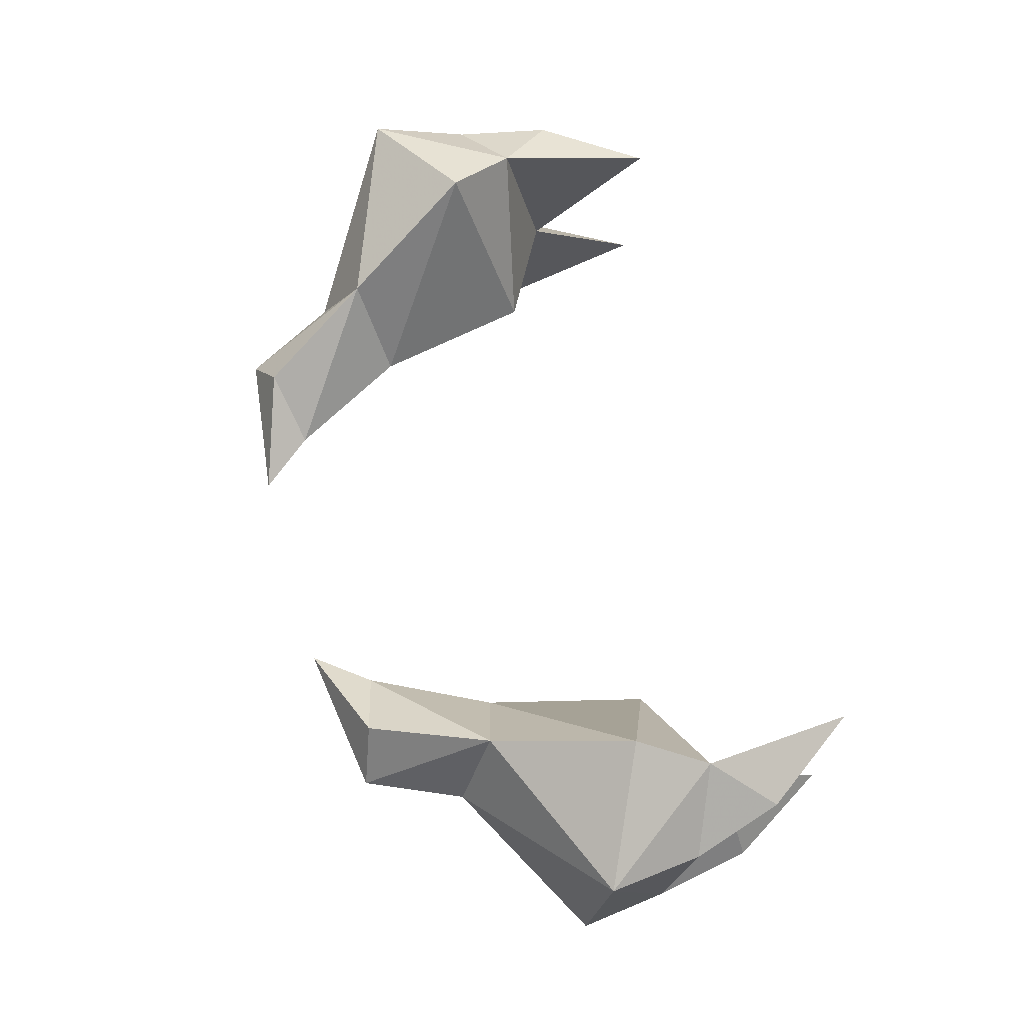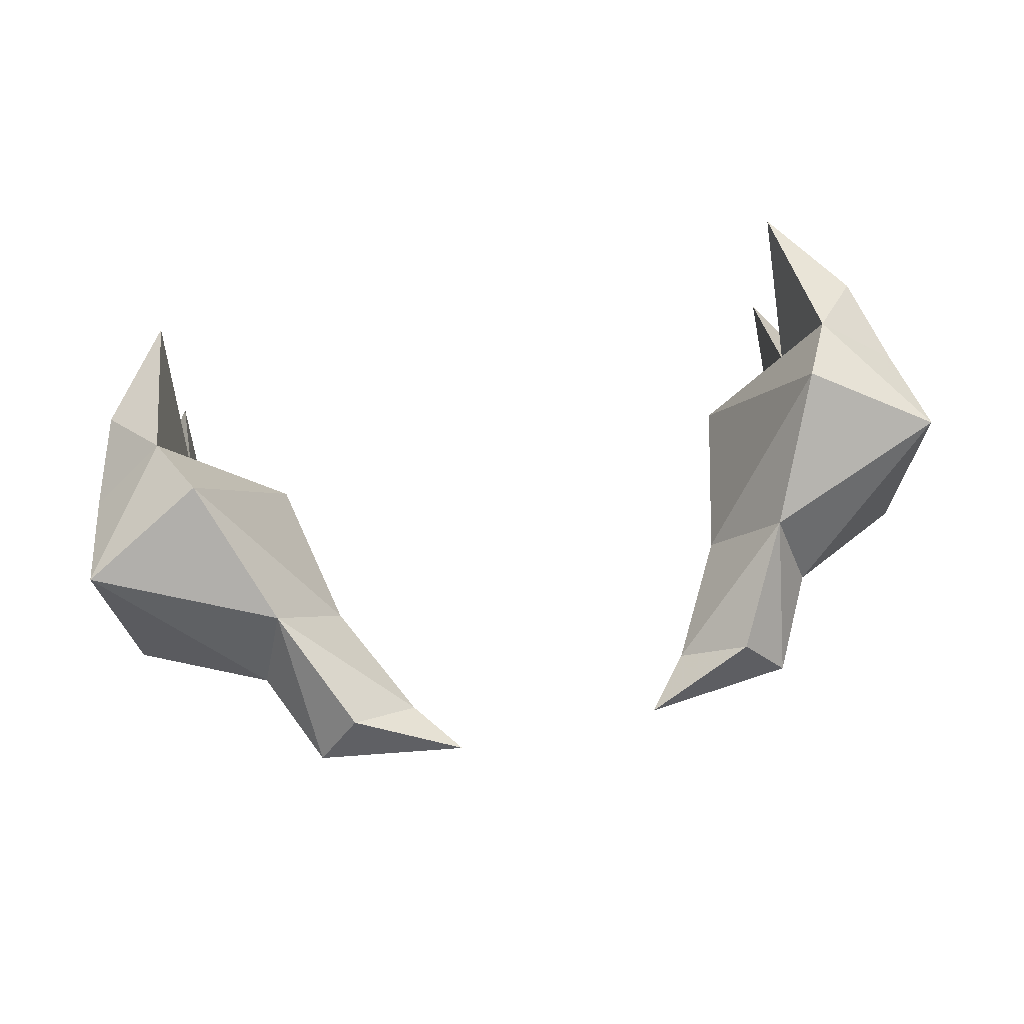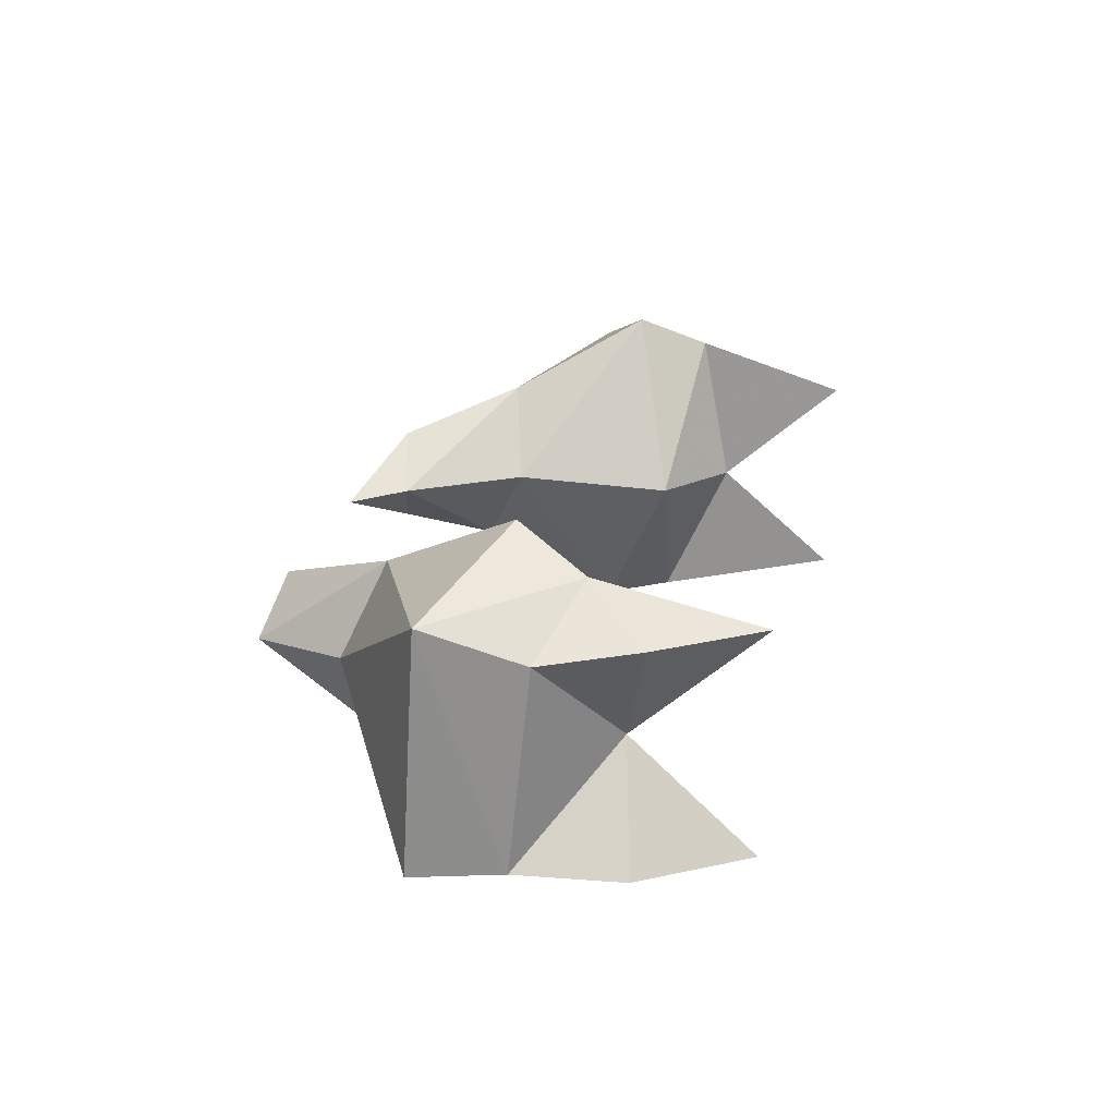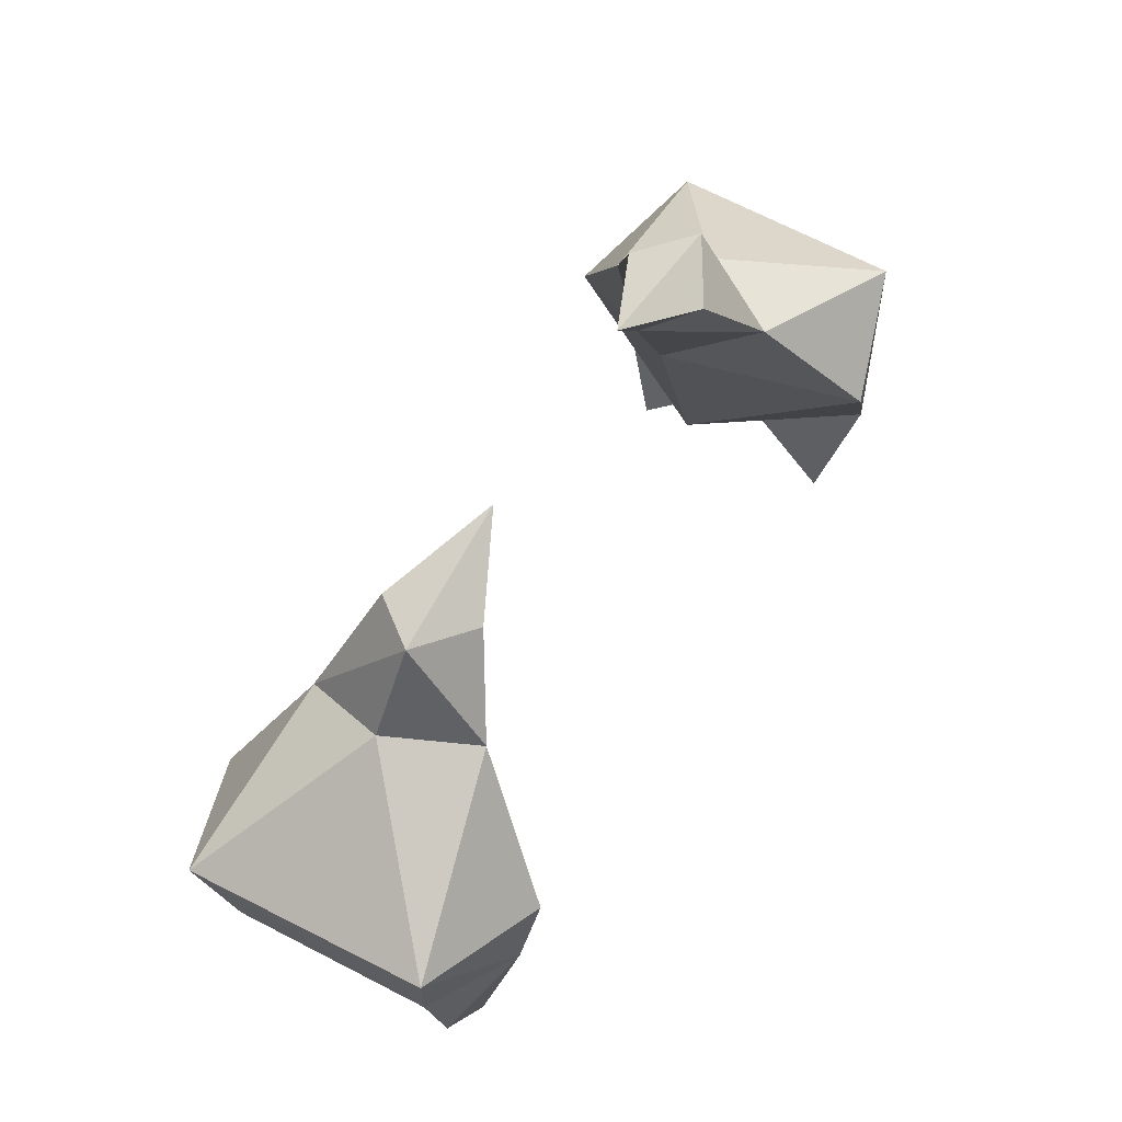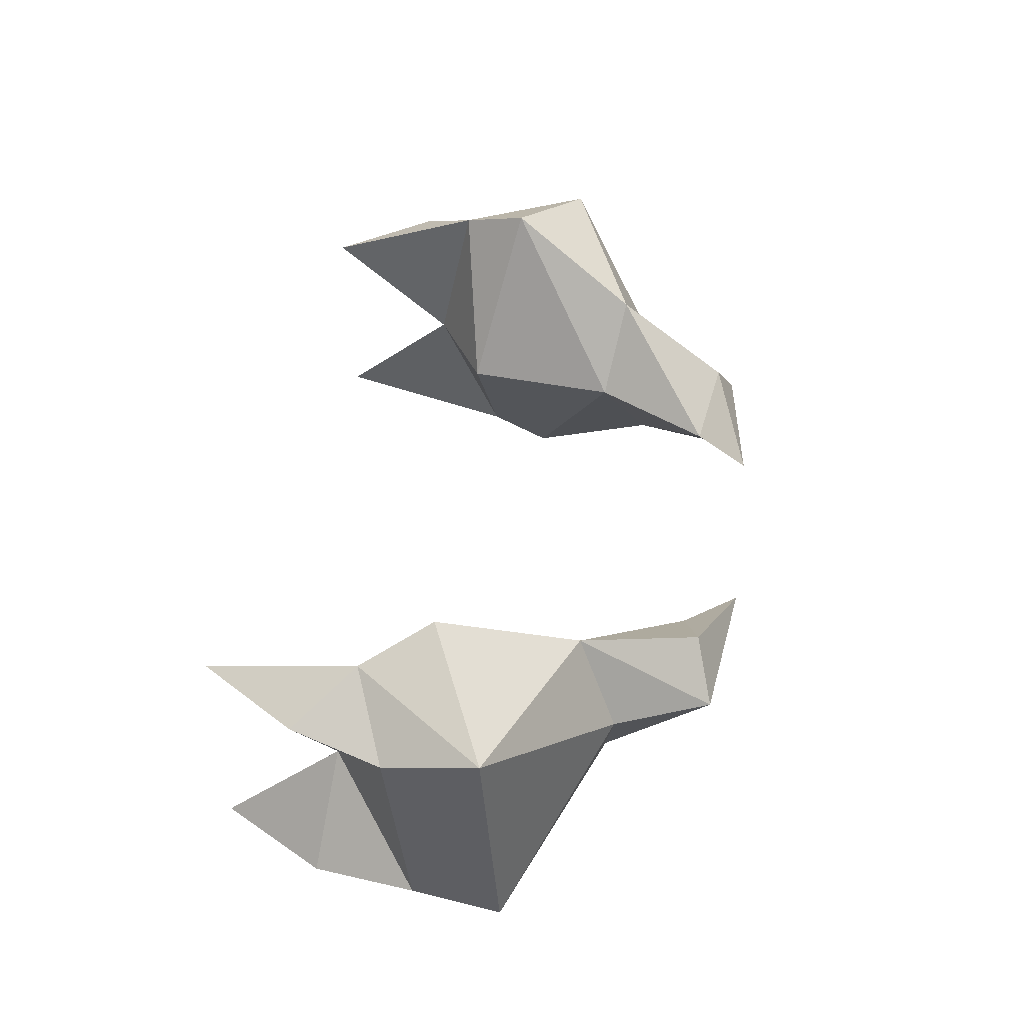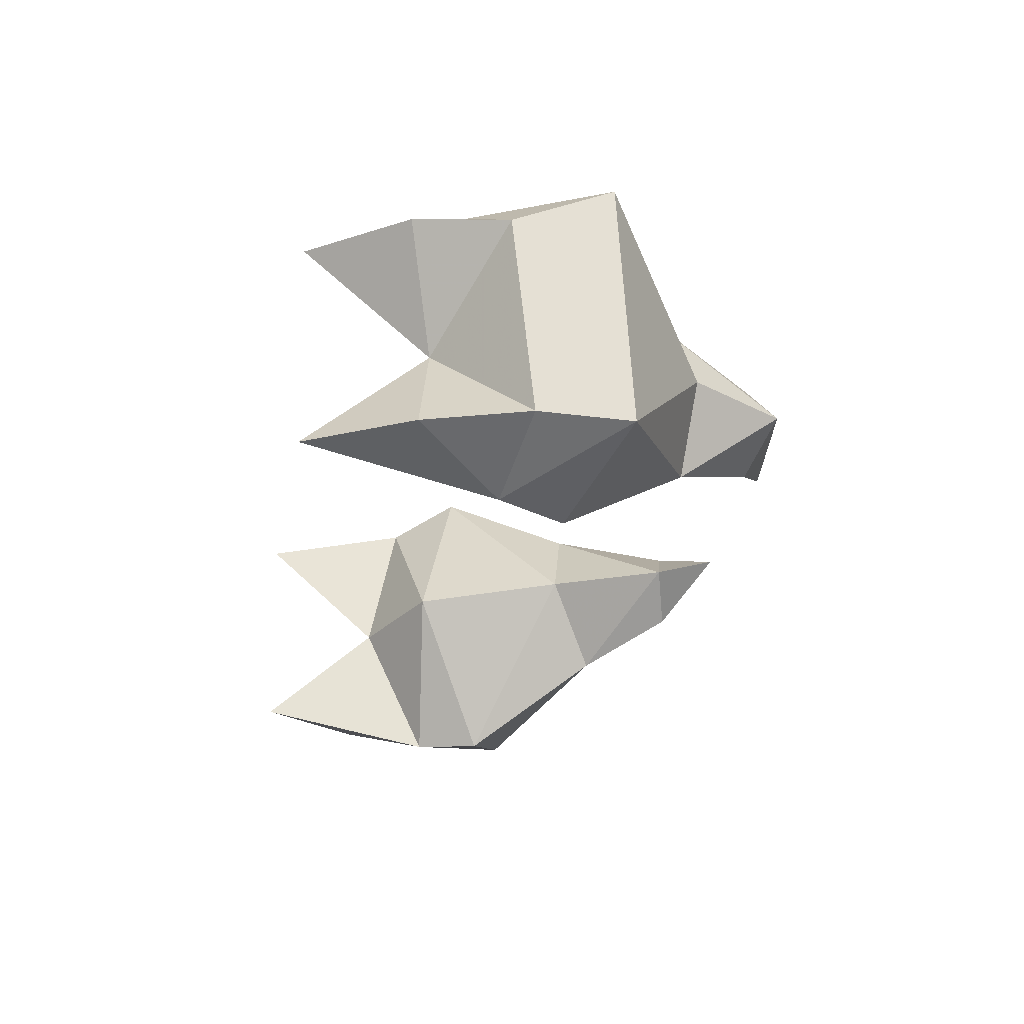
<metadata>
{"format":"obj","ext":"obj","renderer":"f3d","projection":"perspective","resolution":1024,"background":"white","views":[{"elev":68.4,"azim":73.8,"up":"+Y"},{"elev":70.0,"azim":-11.3,"up":"+Y"},{"elev":21.8,"azim":101.5,"up":"+Y"},{"elev":60.5,"azim":-59.2,"up":"+Z"},{"elev":43.8,"azim":-82.7,"up":"+Y"},{"elev":-26.4,"azim":-98.6,"up":"+Y"}]}
</metadata>
<code>
g ADraArms
v -1.61 0.06594 1.093
v -1.166 0.2528 0.8816
v -1.289 0.134 0.6383
v -1.56 -0.04803 0.7548
v -1.542 -0.7525 0.8331
v -1.574 -0.7814 1.15
v -1.22 -0.91 0.7639
v -1.118 -0.9297 0.9939
v -0.9587 -0.000333 1.353
v -1.058 -0.3108 1.491
v -0.9022 -0.6105 1.456
v -0.8988 -0.3414 1.824
v -0.7487 -0.1543 1.761
v -0.6839 -0.475 1.751
v -0.373 -0.3233 1.894
v -1.231 -0.4009 0.5257
v -0.8691 -0.3674 0.729
v -0.7386 -0.304 1.293
v -0.5227 -0.3164 1.706
v 1.61 0.06594 1.093
v 1.289 0.134 0.6383
v 1.166 0.2528 0.8816
v 1.56 -0.04803 0.7548
v 1.542 -0.7525 0.8331
v 1.574 -0.7814 1.15
v 1.22 -0.91 0.7639
v 1.118 -0.9297 0.9939
v 0.9587 -0.000333 1.353
v 1.058 -0.3108 1.491
v 0.9022 -0.6105 1.456
v 0.8988 -0.3414 1.824
v 0.7487 -0.1543 1.761
v 0.6839 -0.475 1.751
v 0.373 -0.3233 1.894
v 1.231 -0.4009 0.5257
v 0.8691 -0.3674 0.729
v 0.7386 -0.304 1.293
v 0.5227 -0.3164 1.706
v -1.475 -0.778 0.4711
v -1.257 -0.7691 0.1055
v -1.466 -0.01299 0.4328
v -1.226 -0.01592 0.08935
v 1.475 -0.778 0.4711
v 1.257 -0.7691 0.1055
v 1.466 -0.01299 0.4328
v 1.226 -0.01592 0.08935
f 1 2 3
f 3 4 1
f 4 5 1
f 1 5 6
f 5 7 6
f 6 7 8
f 2 1 9
f 9 1 10
f 1 6 10
f 10 6 11
f 6 8 11
f 12 9 10
f 11 12 10
f 12 13 9
f 11 14 12
f 14 15 12
f 12 15 13
f 4 16 5
f 2 17 3
f 3 17 16
f 17 7 16
f 7 17 8
f 8 17 18
f 17 2 18
f 18 2 9
f 11 8 18
f 18 9 19
f 11 18 19
f 13 19 9
f 13 15 19
f 15 14 19
f 14 11 19
f 20 21 22
f 21 20 23
f 23 20 24
f 20 25 24
f 24 25 26
f 25 27 26
f 22 28 20
f 28 29 20
f 20 29 25
f 29 30 25
f 25 30 27
f 31 29 28
f 30 29 31
f 31 28 32
f 30 31 33
f 33 31 34
f 31 32 34
f 23 24 35
f 22 21 36
f 21 35 36
f 36 35 26
f 26 27 36
f 27 37 36
f 36 37 22
f 37 28 22
f 30 37 27
f 37 38 28
f 30 38 37
f 32 28 38
f 32 38 34
f 34 38 33
f 33 38 30
f 7 5 39
f 5 16 39
f 39 16 40
f 40 7 39
f 16 7 40
f 16 4 41
f 4 3 41
f 41 3 42
f 42 16 41
f 3 16 42
f 26 43 24
f 24 43 35
f 43 44 35
f 44 43 26
f 35 44 26
f 35 45 23
f 23 45 21
f 45 46 21
f 46 45 35
f 21 46 35

</code>
